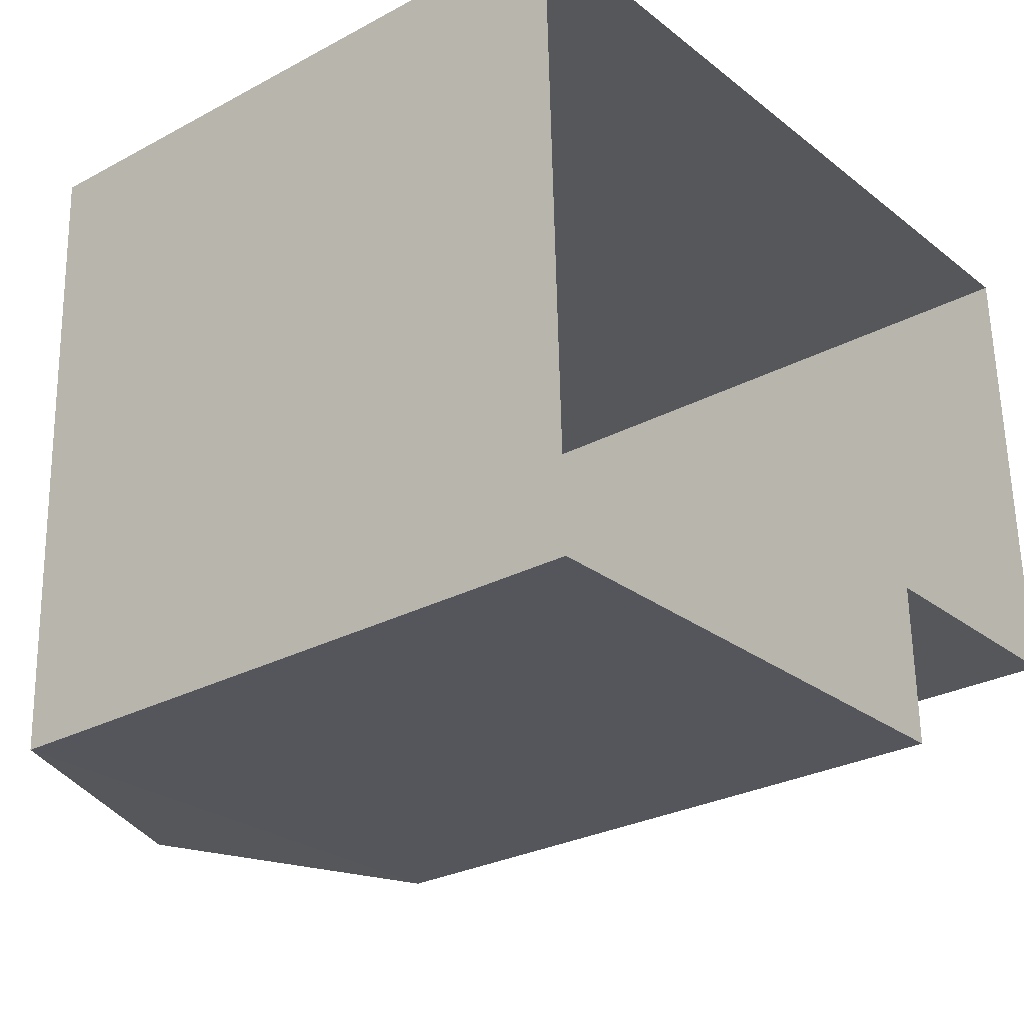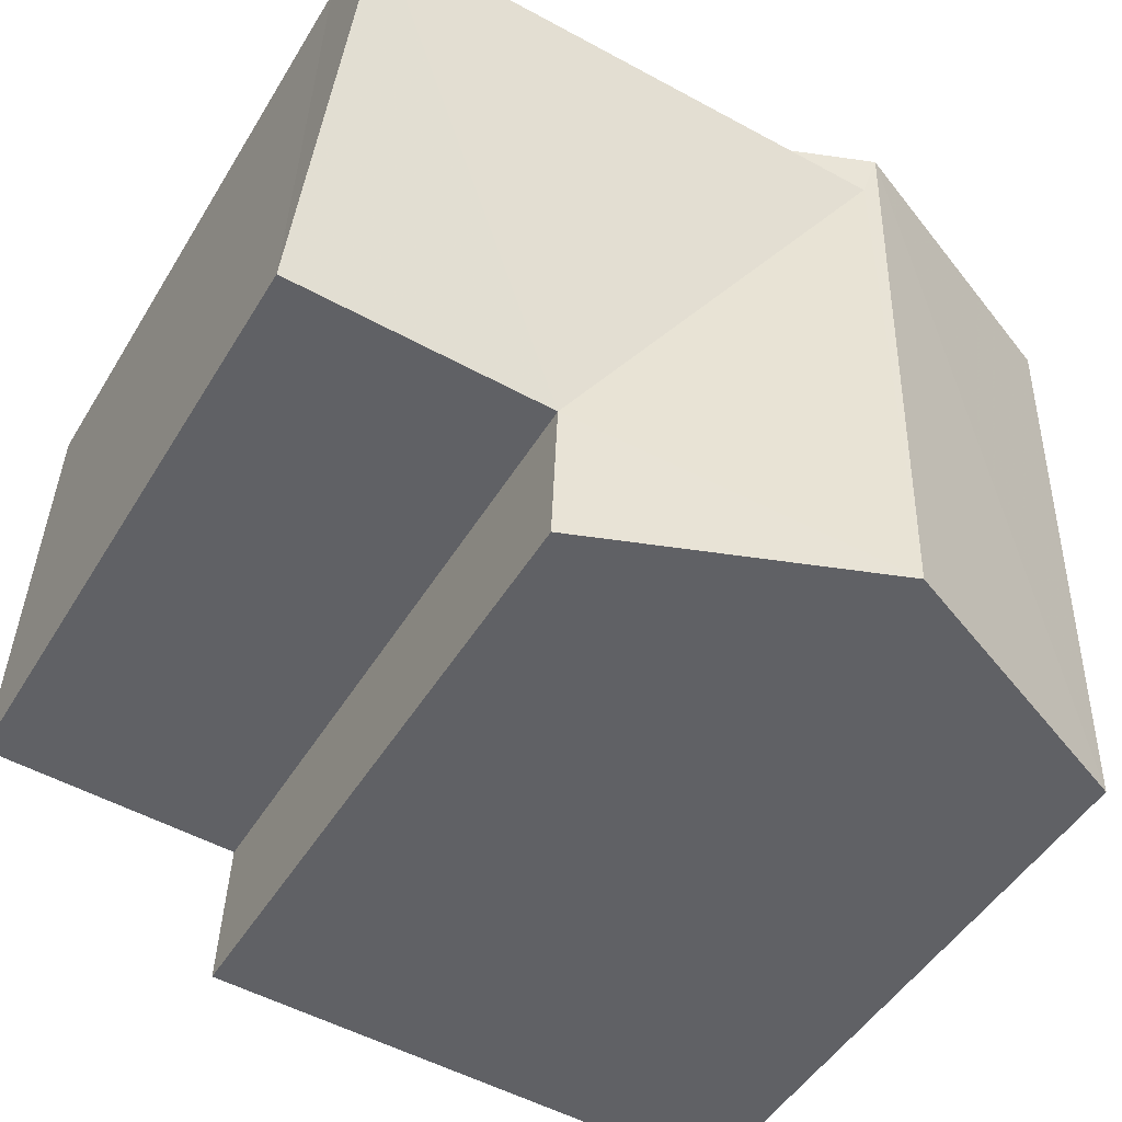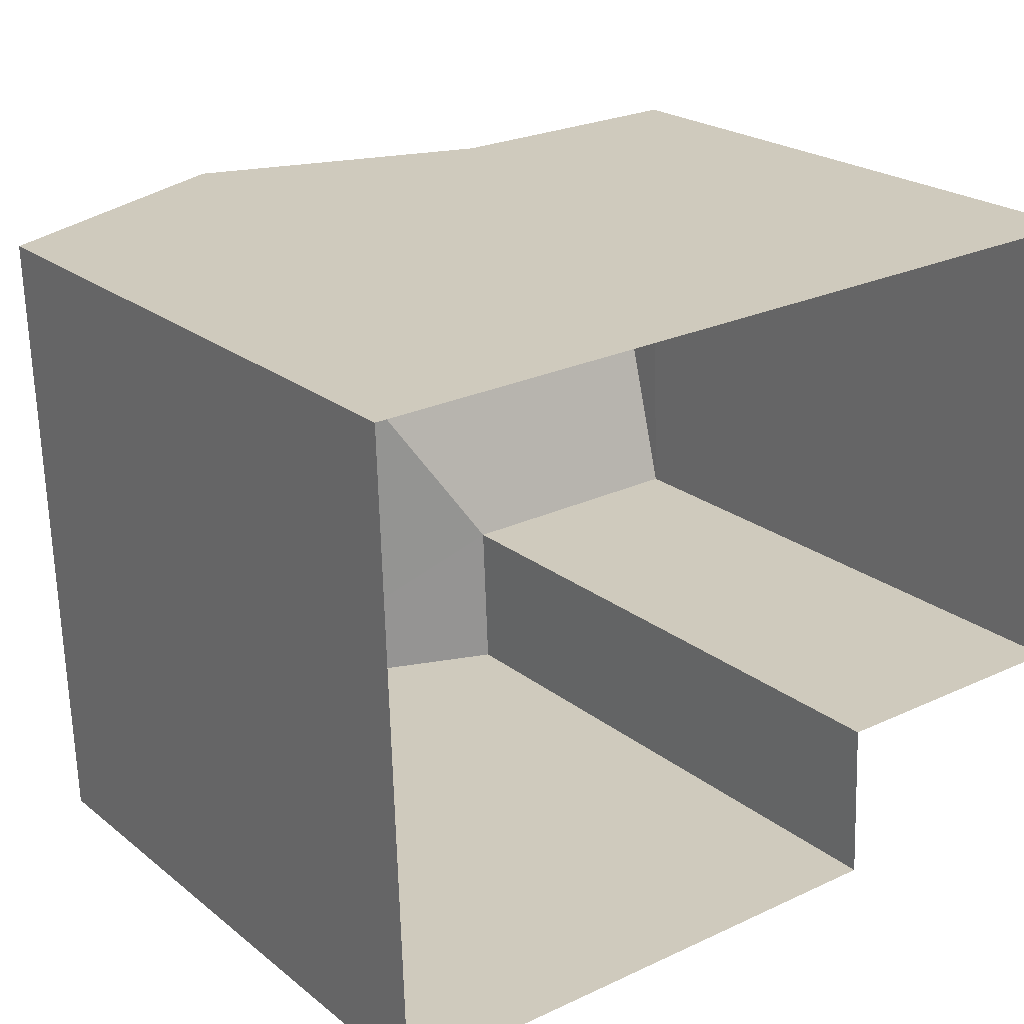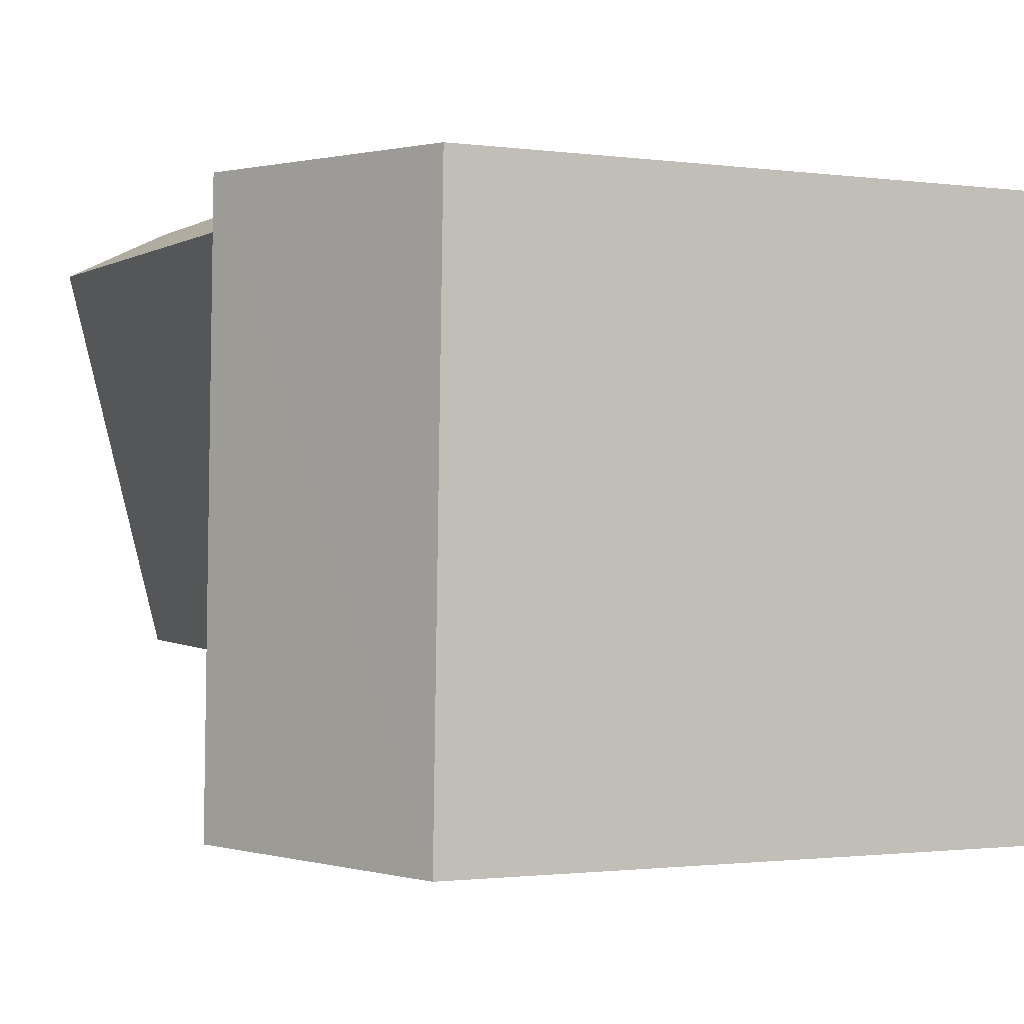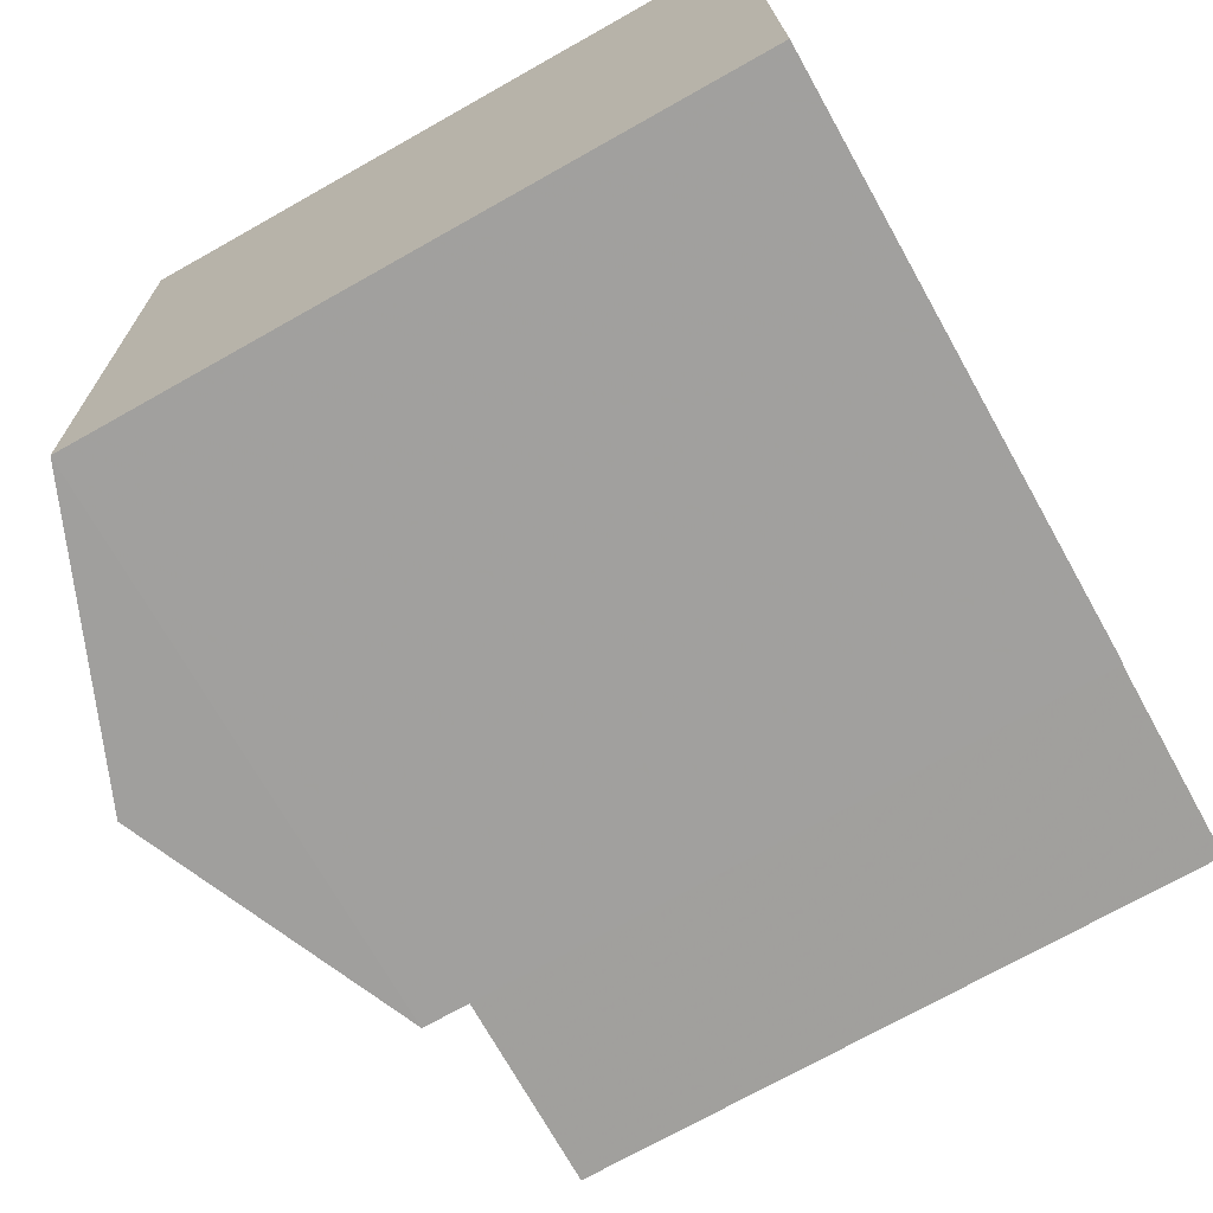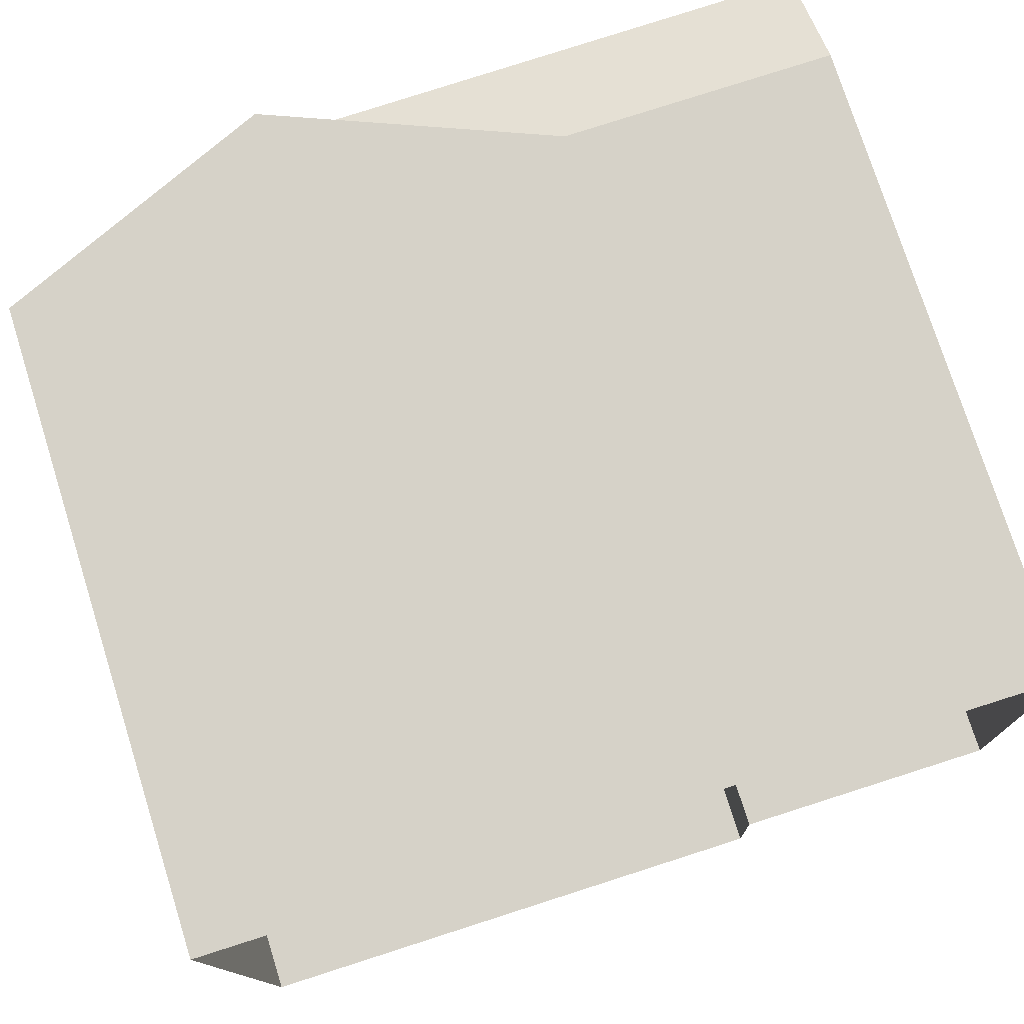
<metadata>
{"format":"obj","ext":"obj","renderer":"f3d","projection":"perspective","resolution":1024,"background":"white","views":[{"elev":-28.1,"azim":129.1,"up":"+Y"},{"elev":-48.7,"azim":-30.3,"up":"+Y"},{"elev":22.2,"azim":143.3,"up":"+Y"},{"elev":-1.6,"azim":64.9,"up":"+Y"},{"elev":-73.2,"azim":119.3,"up":"+Y"},{"elev":76.0,"azim":162.5,"up":"+Y"}]}
</metadata>
<code>
v -3.731e+05 -1.041e+05 28.03
v -3.731e+05 -1.041e+05 28.03
v -3.731e+05 -1.041e+05 28.03
v -3.731e+05 -1.041e+05 28.03
v -3.731e+05 -1.041e+05 28.03
v -3.731e+05 -1.041e+05 28.03
v -3.731e+05 -1.041e+05 34.46
v -3.731e+05 -1.041e+05 35.57
v -3.731e+05 -1.041e+05 35.63
v -3.731e+05 -1.041e+05 35.63
v -3.731e+05 -1.041e+05 34.46
v -3.731e+05 -1.041e+05 34.46
v -3.731e+05 -1.041e+05 35.57
v -3.731e+05 -1.041e+05 34.46
v -3.731e+05 -1.041e+05 34.46
v -3.731e+05 -1.041e+05 34.46
v -3.731e+05 -1.041e+05 34.46
f 1 2 3
f 3 2 4
f 4 2 5
f 2 6 5
f 7 8 9
f 9 8 10
f 10 11 12
f 10 8 11
f 13 14 11
f 8 13 11
f 15 16 9
f 10 15 9
f 7 17 13
f 8 7 13
f 5 6 17
f 17 14 13
f 17 6 14
f 16 3 4
f 16 15 3
f 12 1 15
f 12 15 10
f 1 3 15
f 9 16 7
f 17 7 5
f 7 4 5
f 7 16 4
f 2 11 14
f 6 2 14
f 12 2 1
f 12 11 2

</code>
